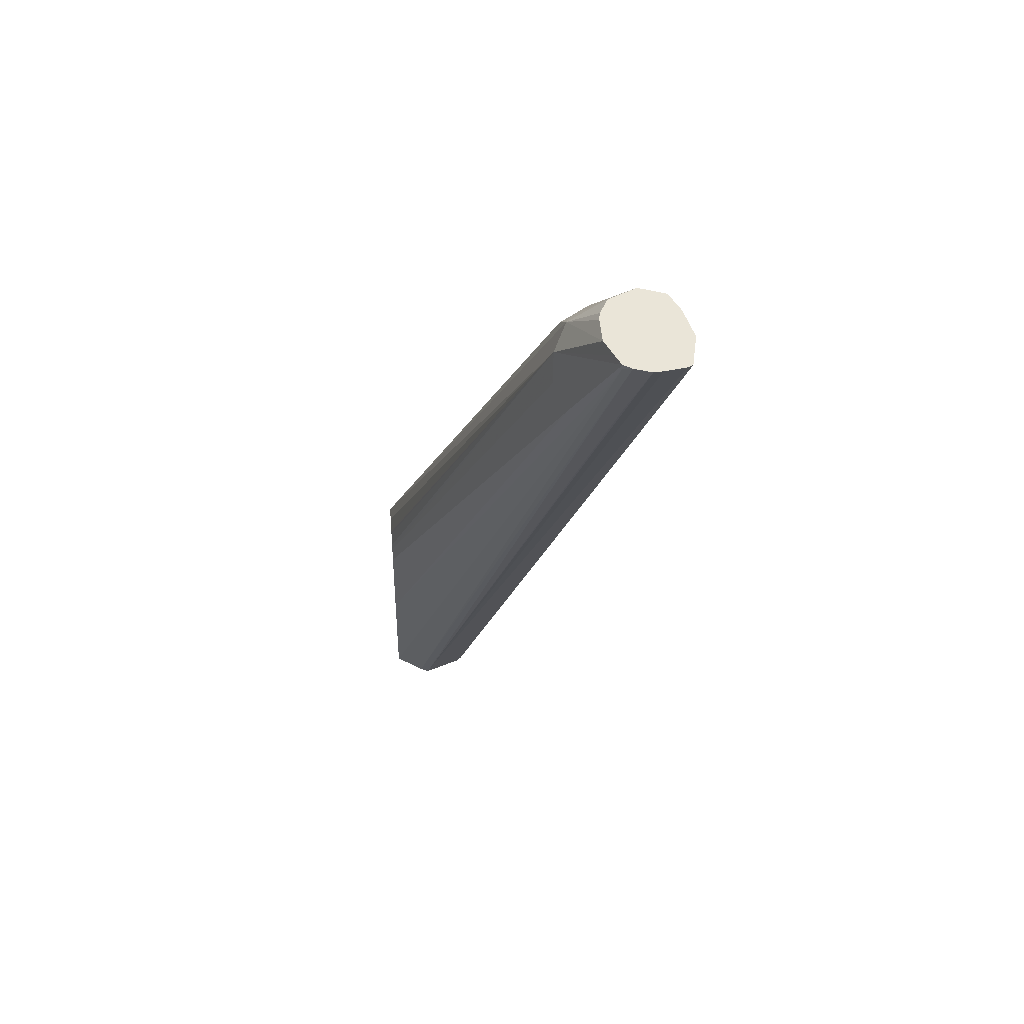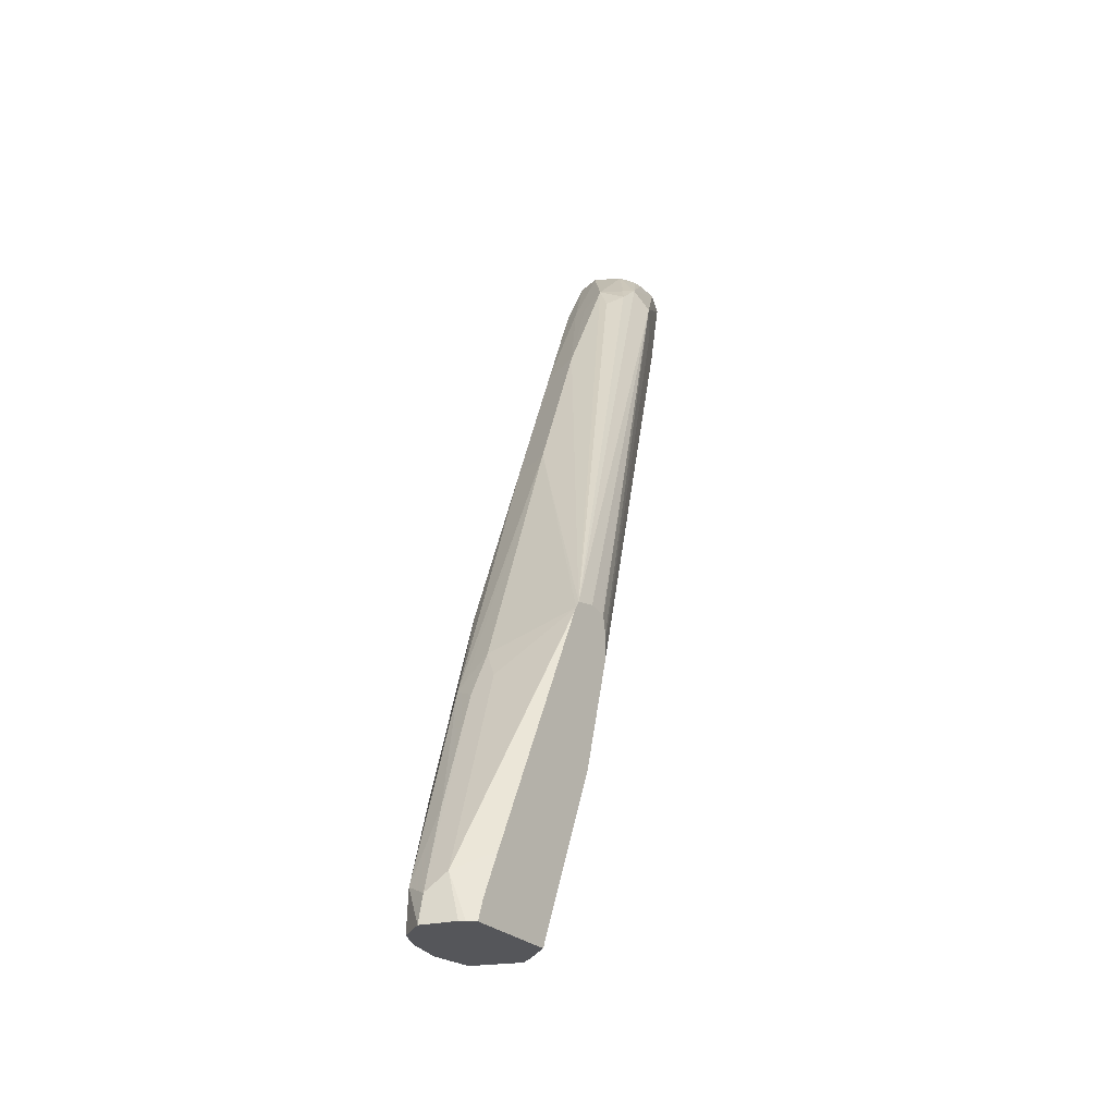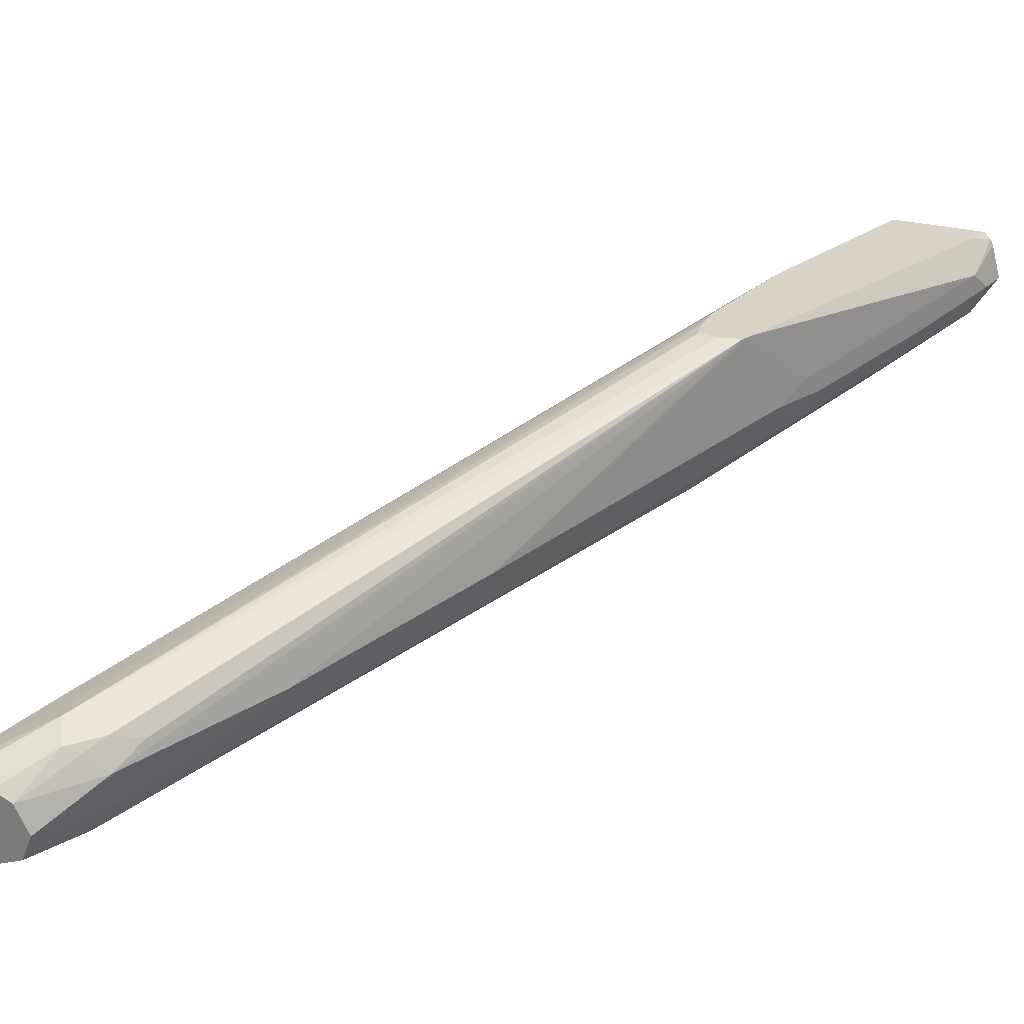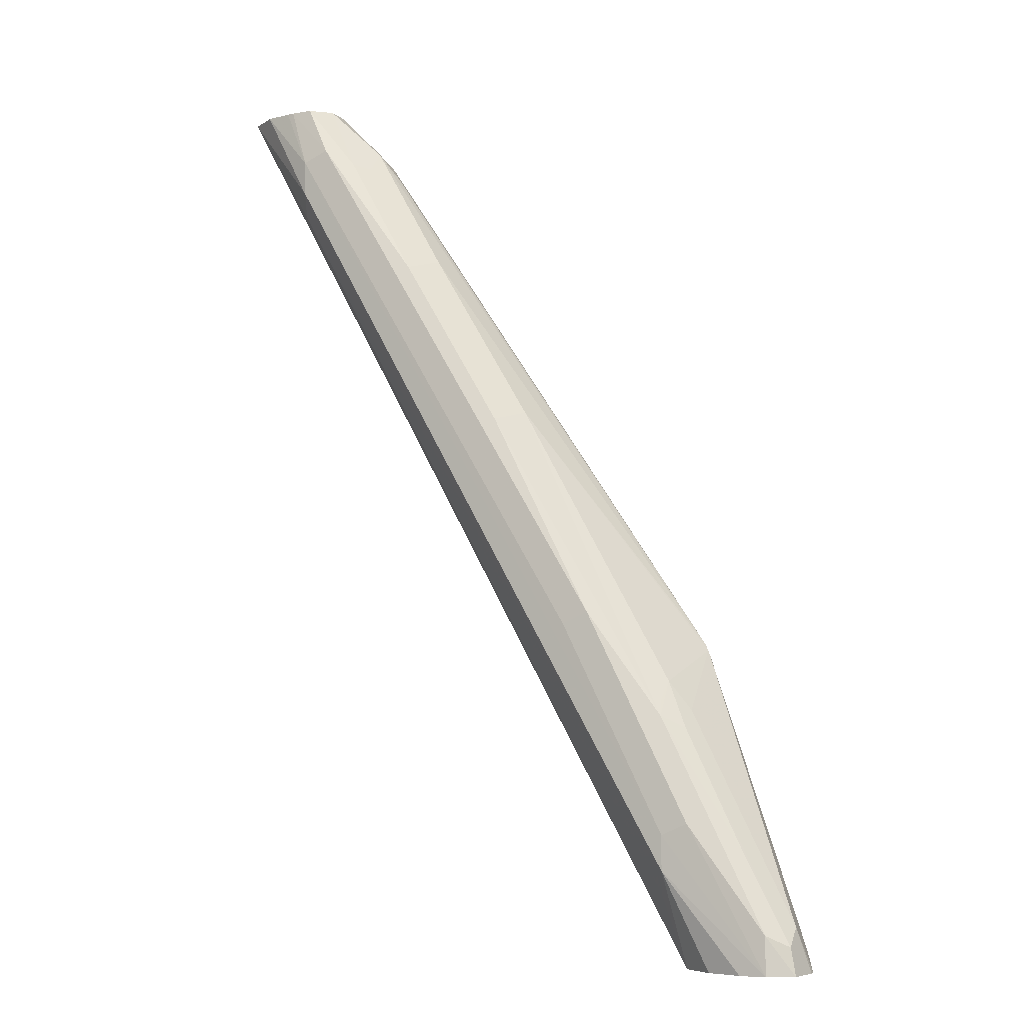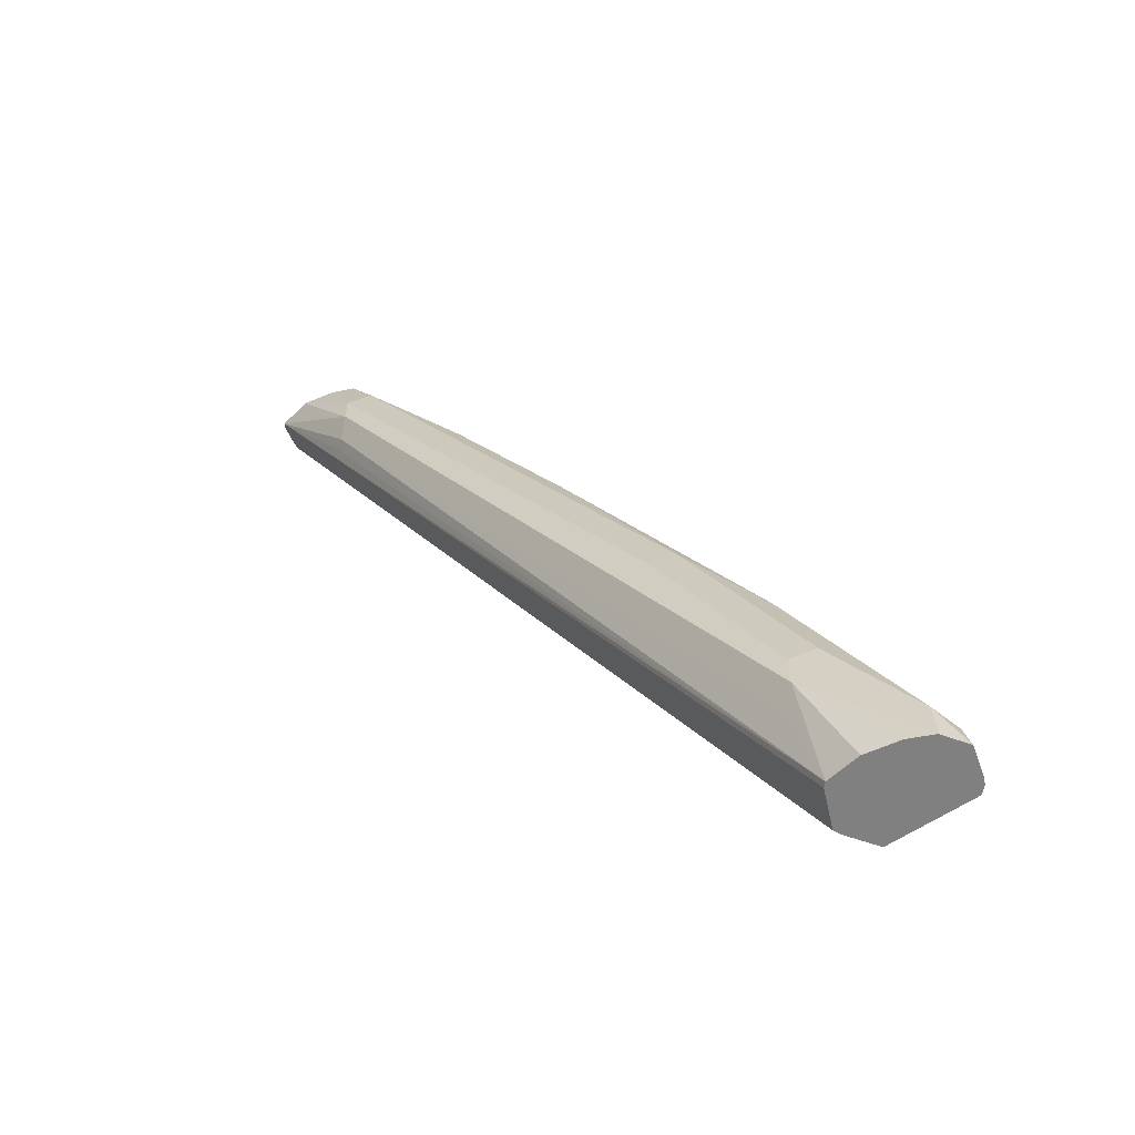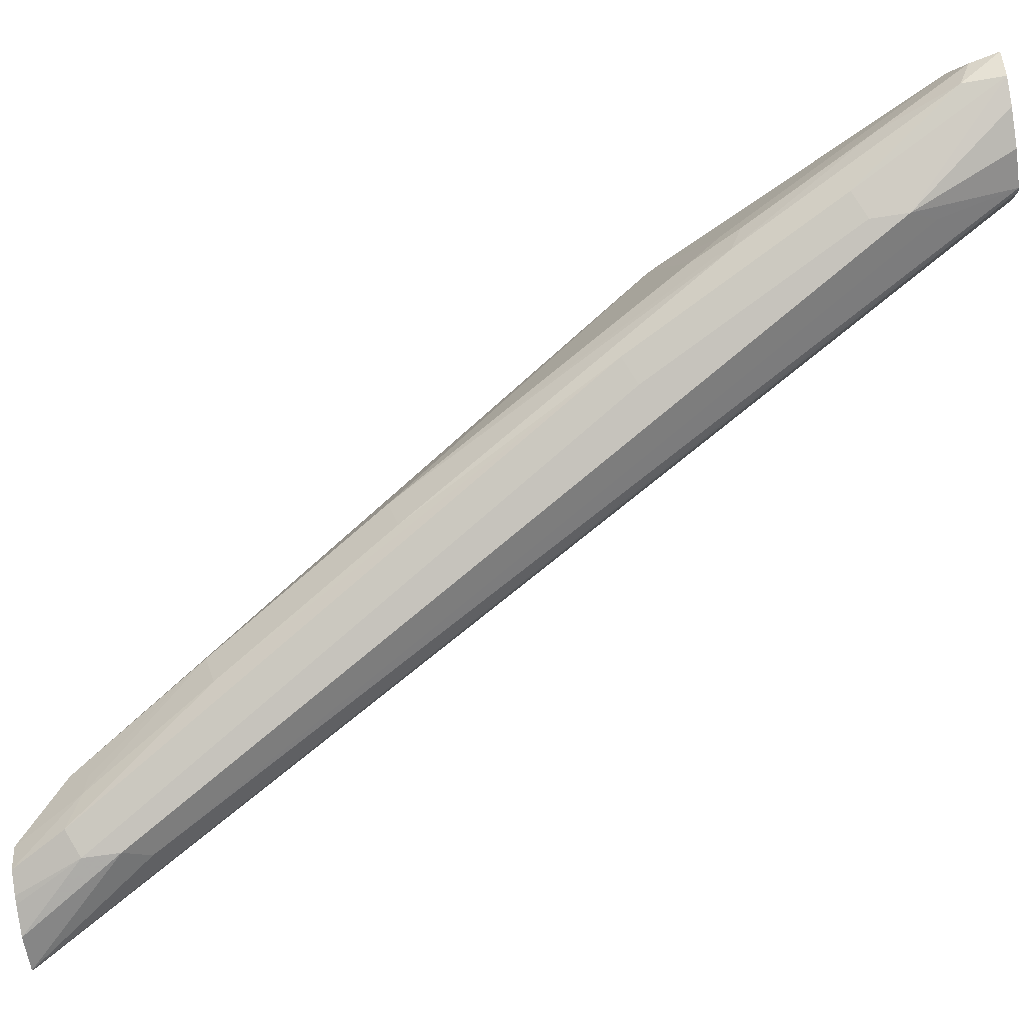
<metadata>
{"format":"obj","ext":"obj","renderer":"f3d","projection":"perspective","resolution":1024,"background":"white","views":[{"elev":44.7,"azim":85.5,"up":"+Y"},{"elev":-25.9,"azim":-55.9,"up":"+Y"},{"elev":27.8,"azim":-158.7,"up":"+Z"},{"elev":-5.5,"azim":-130.5,"up":"+Y"},{"elev":-60.2,"azim":-145.5,"up":"+Y"},{"elev":-71.6,"azim":-81.6,"up":"+Z"}]}
</metadata>
<code>
v 0.1621 0.1026 -0.1154
v 0.17 0.1026 -0.1269
v 0.1661 0.1026 -0.1002
v 0.1649 0.1155 -0.1154
v 0.1704 0.121 -0.1264
v 0.1814 0.1026 -0.1319
v 0.2034 0.1704 -0.1429
v 0.2144 0.1649 -0.1484
v 0.2144 0.1484 -0.1484
v 0.1673 0.1026 -0.09774
v 0.169 0.1237 -0.1072
v 0.1856 0.1567 -0.1237
v 0.2144 0.2144 -0.1319
v 0.2199 0.2199 -0.1429
v 0.1979 0.1026 -0.1348
v 0.2529 0.2694 -0.1594
v 0.2639 0.2639 -0.1649
v 0.4122 0.5112 -0.2144
v 0.2199 0.1374 -0.1429
v 0.2144 0.1026 -0.1321
v 0.4122 0.4947 -0.2144
v 0.4178 0.4837 -0.2089
v 0.1705 0.1026 -0.09463
v 0.1735 0.1119 -0.09463
v 0.1825 0.1325 -0.09463
v 0.2339 0.2489 -0.09463
v 0.2354 0.2518 -0.09463
v 0.2185 0.2227 -0.1237
v 0.2254 0.2364 -0.1319
v 0.2226 0.2268 -0.1402
v 0.301 0.371 -0.1567
v 0.3051 0.3669 -0.1731
v 0.3545 0.4493 -0.1896
v 0.4013 0.5167 -0.2089
v 0.4253 0.5412 -0.2135
v 0.4288 0.5412 -0.2144
v 0.4422 0.5412 -0.2171
v 0.2163 0.1026 -0.1301
v 0.4246 0.4865 -0.2061
v 0.4591 0.5412 -0.2136
v 0.2121 0.1026 -0.09463
v 0.2372 0.2548 -0.09463
v 0.3504 0.4535 -0.1731
v 0.3917 0.5091 -0.1979
v 0.4154 0.5412 -0.2095
v 0.2236 0.1026 -0.1118
v 0.4602 0.5412 -0.2113
v 0.2216 0.1026 -0.1078
v 0.4562 0.5387 -0.1869
v 0.2433 0.1837 -0.09463
v 0.2474 0.2573 -0.09463
v 0.4122 0.5112 -0.1649
v 0.4068 0.5222 -0.1704
v 0.3937 0.5112 -0.169
v 0.3834 0.503 -0.1731
v 0.3903 0.5167 -0.1814
v 0.3875 0.5071 -0.1896
v 0.4107 0.5412 -0.1979
v 0.4618 0.5412 -0.202
v 0.4621 0.5412 -0.1979
v 0.4411 0.503 -0.1896
v 0.4594 0.5412 -0.1905
v 0.4569 0.5412 -0.1867
v 0.4233 0.4892 -0.1704
v 0.2568 0.2352 -0.09463
v 0.2545 0.256 -0.09463
v 0.4122 0.4947 -0.1649
v 0.4513 0.5412 -0.1844
v 0.4422 0.5412 -0.1808
v 0.2557 0.2558 -0.09463
v 0.256 0.2545 -0.09463
v 0.2572 0.2474 -0.09463
v 0.2573 0.2438 -0.09463
v 0.3999 0.5194 -0.1731
v 0.4294 0.5412 -0.1808
v 0.4252 0.5412 -0.1814
v 0.4169 0.5412 -0.1855
f 35 62 60
f 35 60 59
f 35 59 47
f 35 47 40
f 35 40 37
f 35 37 36
f 41 48 49
f 38 47 46
f 41 49 50
f 42 51 52
f 42 52 53
f 42 53 54
f 42 54 55
f 42 55 56
f 38 40 47
f 35 63 62
f 34 45 35
f 35 69 68
f 27 42 31
f 42 56 43
f 27 29 28
f 27 31 29
f 29 31 30
f 31 43 33
f 31 33 32
f 31 42 43
f 33 43 44
f 33 44 34
f 35 45 58
f 35 58 77
f 35 77 76
f 35 76 75
f 35 75 69
f 35 68 63
f 43 56 57
f 52 69 53
f 44 57 56
f 52 73 67
f 53 74 54
f 53 69 75
f 53 75 76
f 53 76 77
f 53 77 74
f 54 74 56
f 54 56 55
f 56 74 77
f 56 77 58
f 60 62 61
f 63 67 64
f 64 67 73
f 23 25 24
f 64 73 65
f 52 72 73
f 52 71 72
f 52 70 71
f 52 66 70
f 44 56 58
f 44 58 45
f 46 47 59
f 46 59 60
f 46 60 61
f 46 61 62
f 46 62 48
f 43 57 44
f 48 62 49
f 49 63 64
f 49 64 50
f 50 64 65
f 51 66 52
f 52 67 63
f 52 63 68
f 52 68 69
f 49 62 63
f 23 26 25
f 34 44 45
f 23 42 27
f 4 12 5
f 4 11 28
f 4 28 13
f 4 13 12
f 5 12 14
f 5 14 16
f 5 16 7
f 6 9 15
f 7 16 17
f 7 17 8
f 8 17 18
f 8 18 21
f 8 21 9
f 9 19 20
f 9 20 15
f 3 11 4
f 9 21 22
f 3 10 11
f 2 8 9
f 23 27 26
f 1 2 6
f 1 6 15
f 1 15 20
f 1 20 38
f 1 38 46
f 1 46 48
f 1 48 41
f 1 41 23
f 1 23 10
f 1 10 3
f 1 3 4
f 1 5 2
f 2 5 7
f 2 7 8
f 2 9 6
f 9 22 19
f 1 4 5
f 10 24 11
f 20 22 39
f 20 39 40
f 20 40 38
f 21 37 40
f 21 40 22
f 22 40 39
f 23 41 50
f 23 50 65
f 23 73 72
f 23 72 71
f 23 71 70
f 23 70 66
f 23 66 51
f 10 23 24
f 23 51 42
f 19 22 20
f 18 37 21
f 23 65 73
f 18 35 36
f 11 25 26
f 11 24 25
f 18 36 37
f 11 26 27
f 11 27 28
f 12 13 14
f 13 29 14
f 14 29 30
f 13 28 29
f 14 31 32
f 14 32 16
f 18 34 35
f 16 32 33
f 16 18 17
f 16 33 34
f 14 30 31
f 16 34 18

</code>
